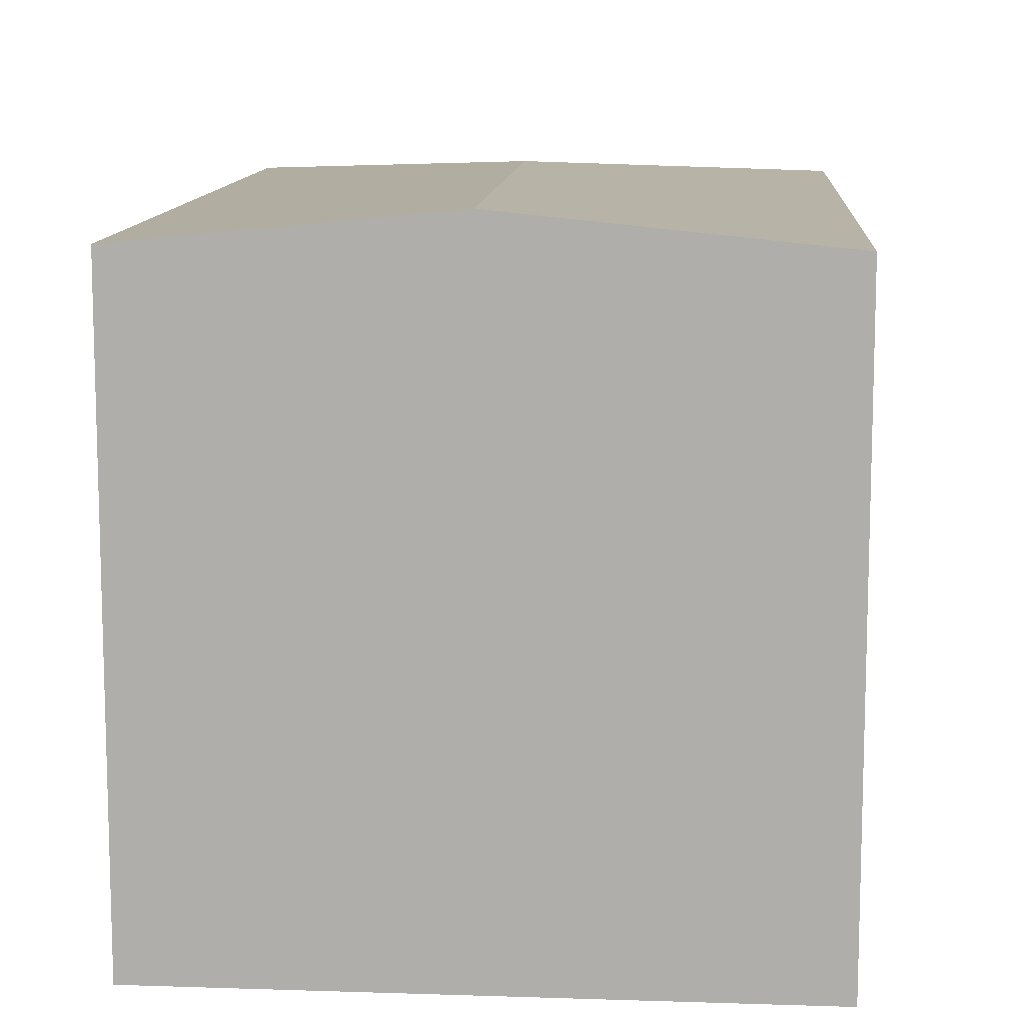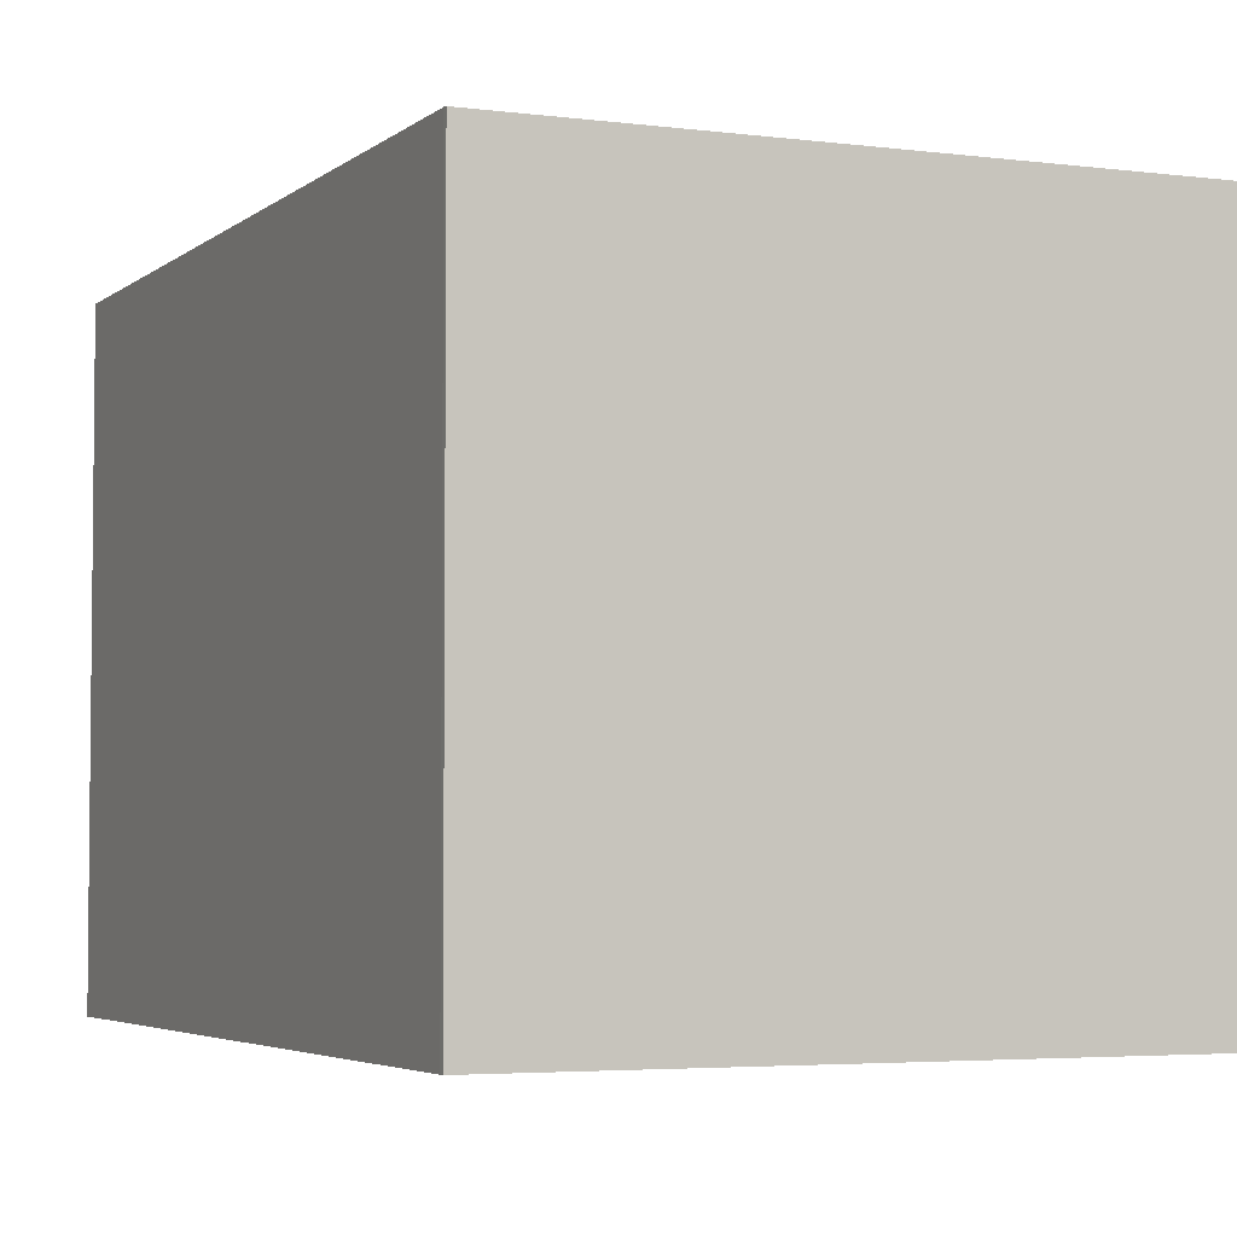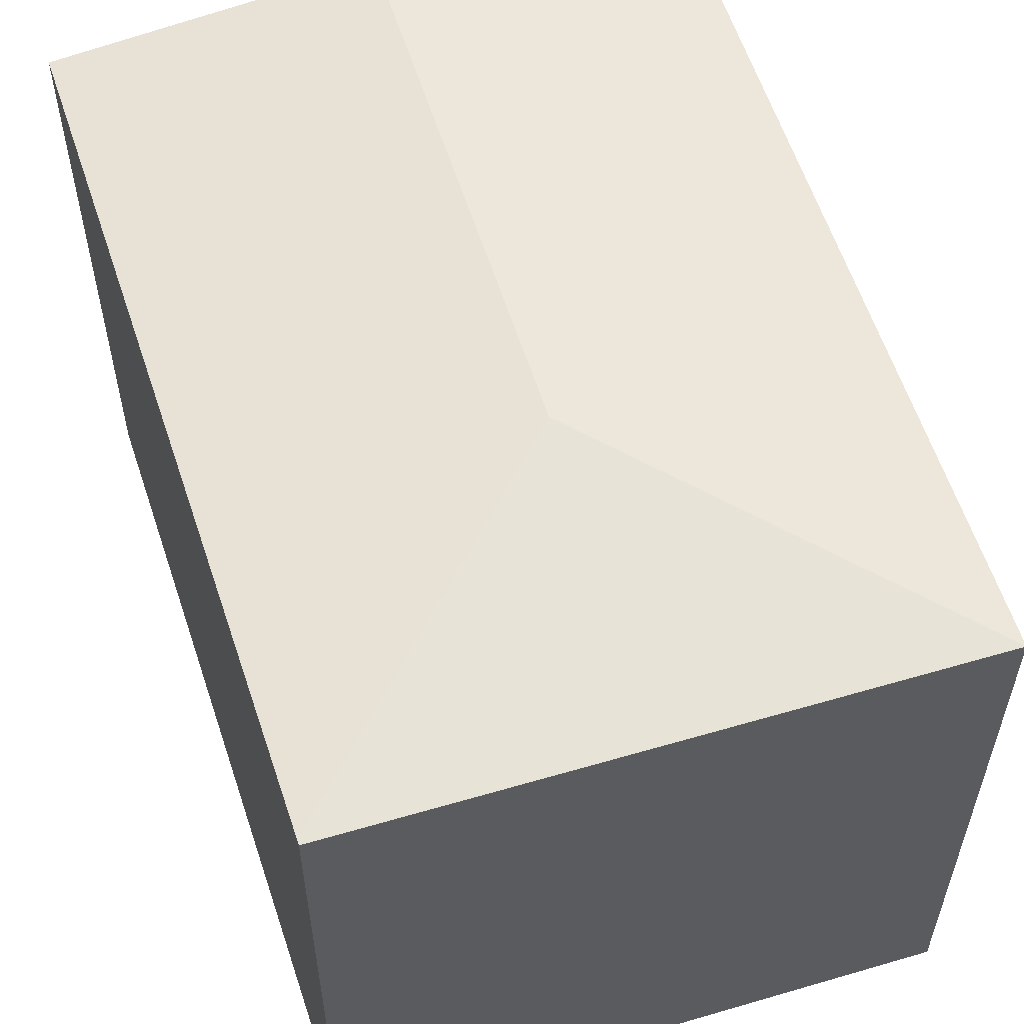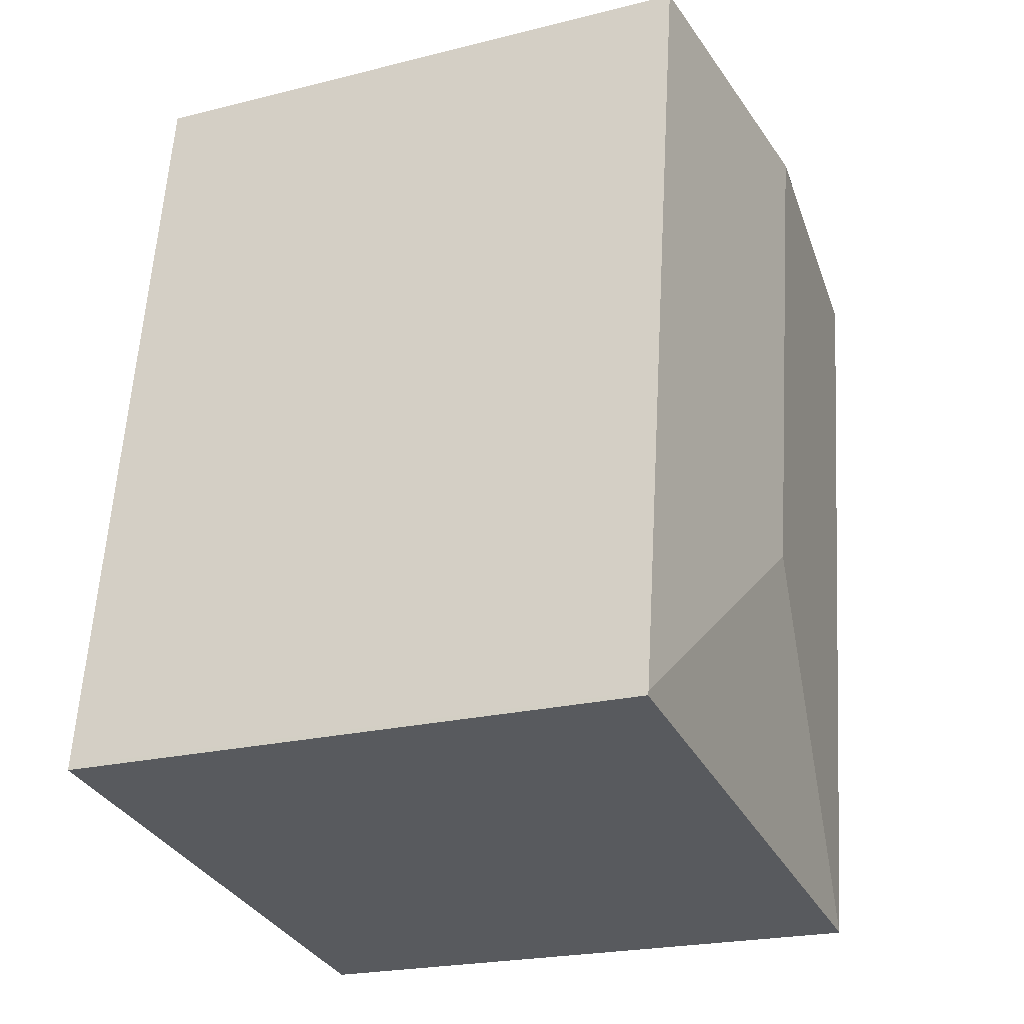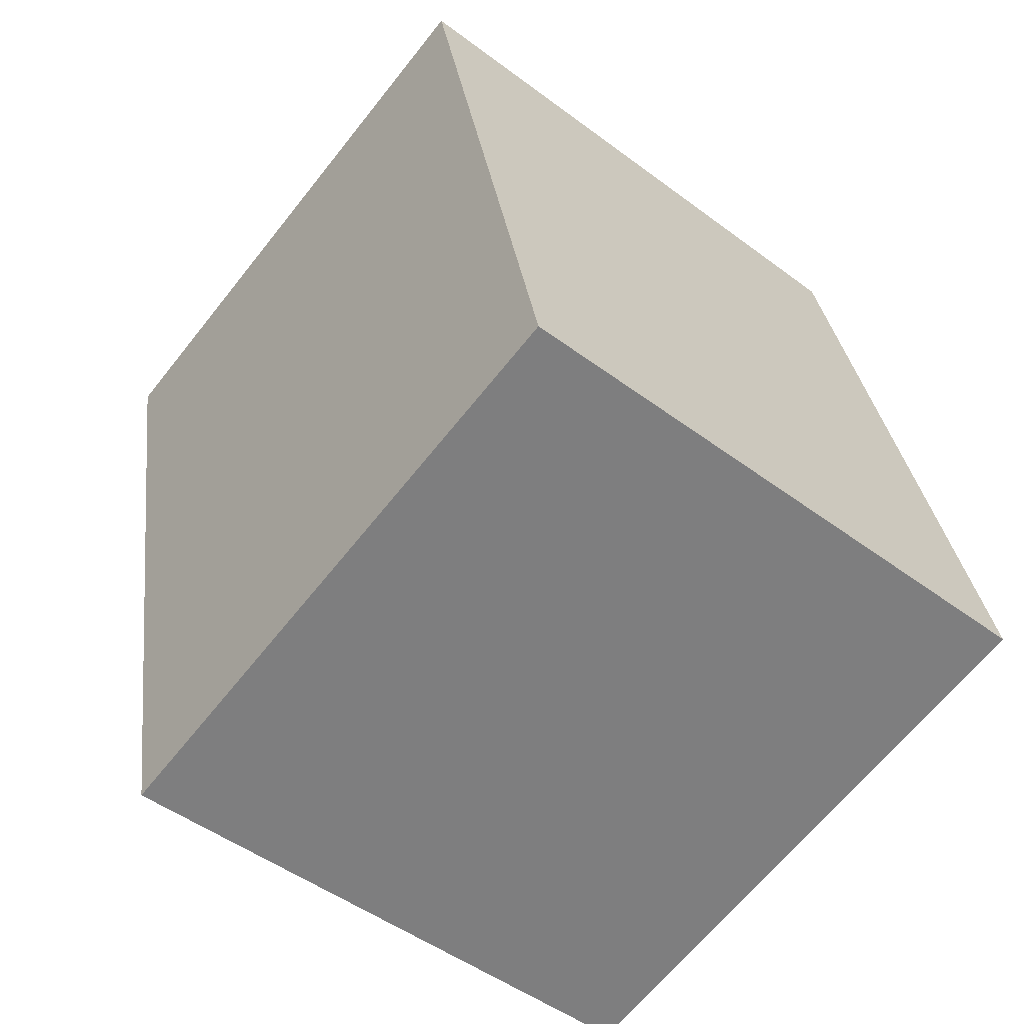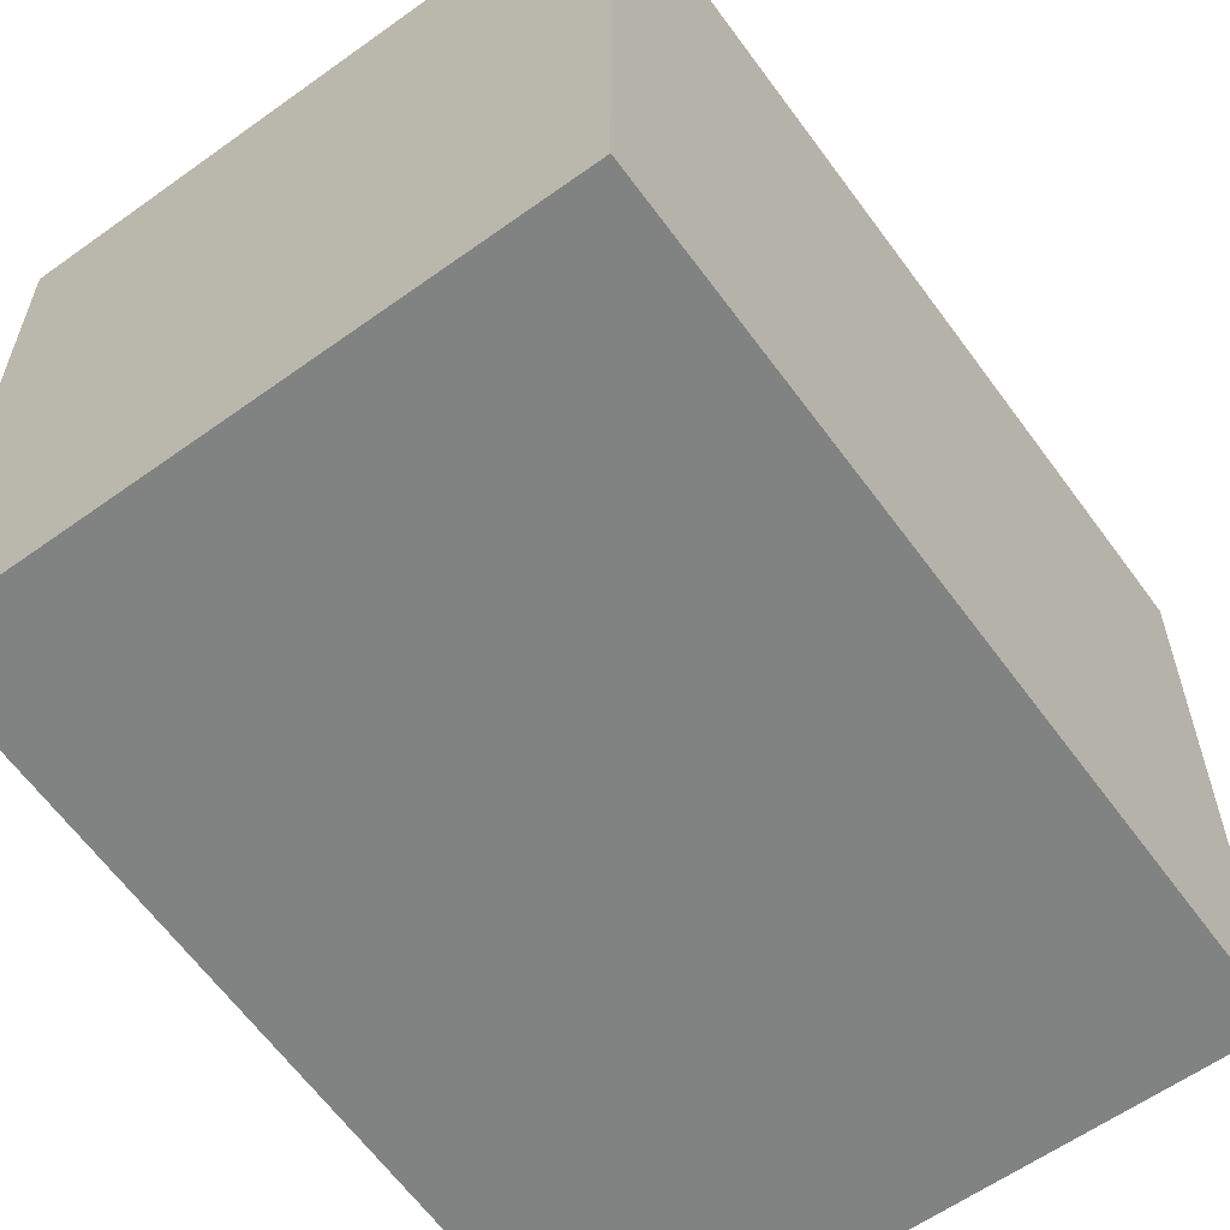
<metadata>
{"format":"obj","ext":"obj","renderer":"f3d","projection":"perspective","resolution":1024,"background":"white","views":[{"elev":11.3,"azim":-4.9,"up":"+Y"},{"elev":-4.1,"azim":147.1,"up":"+Y"},{"elev":57.9,"azim":153.2,"up":"+Y"},{"elev":-22.0,"azim":113.8,"up":"+Z"},{"elev":-65.2,"azim":-38.4,"up":"+Z"},{"elev":-60.6,"azim":-153.6,"up":"+Y"}]}
</metadata>
<code>
v  2.61 4.371 -3.193
v  4.1 4.163 0.689
v  4.916 4.173 -4.836
v  2.02 4.371 0.339
v  4.92 4.17 -4.866
v  0.929 4.168 -5.562
v  0 4.168 2.552e-16
v  4.1 -4.219e-17 0.689
v  4.916 2.961e-16 -4.836
v  4.92 2.98e-16 -4.866
v  0.929 3.406e-16 -5.562
v  0 0 0
v  2.02 -2.076e-17 0.339
g defaultobject
f 1 2 3
f 2 1 4
f 5 1 3
f 1 5 6
f 7 1 6
f 1 7 4
f 8 3 2
f 3 8 9
f 3 9 5
f 5 9 10
f 10 6 5
f 6 10 11
f 11 7 6
f 7 11 12
f 4 8 2
f 8 4 7
f 8 7 13
f 13 7 12
f 9 11 10
f 11 9 8
f 11 8 13
f 11 13 12

</code>
